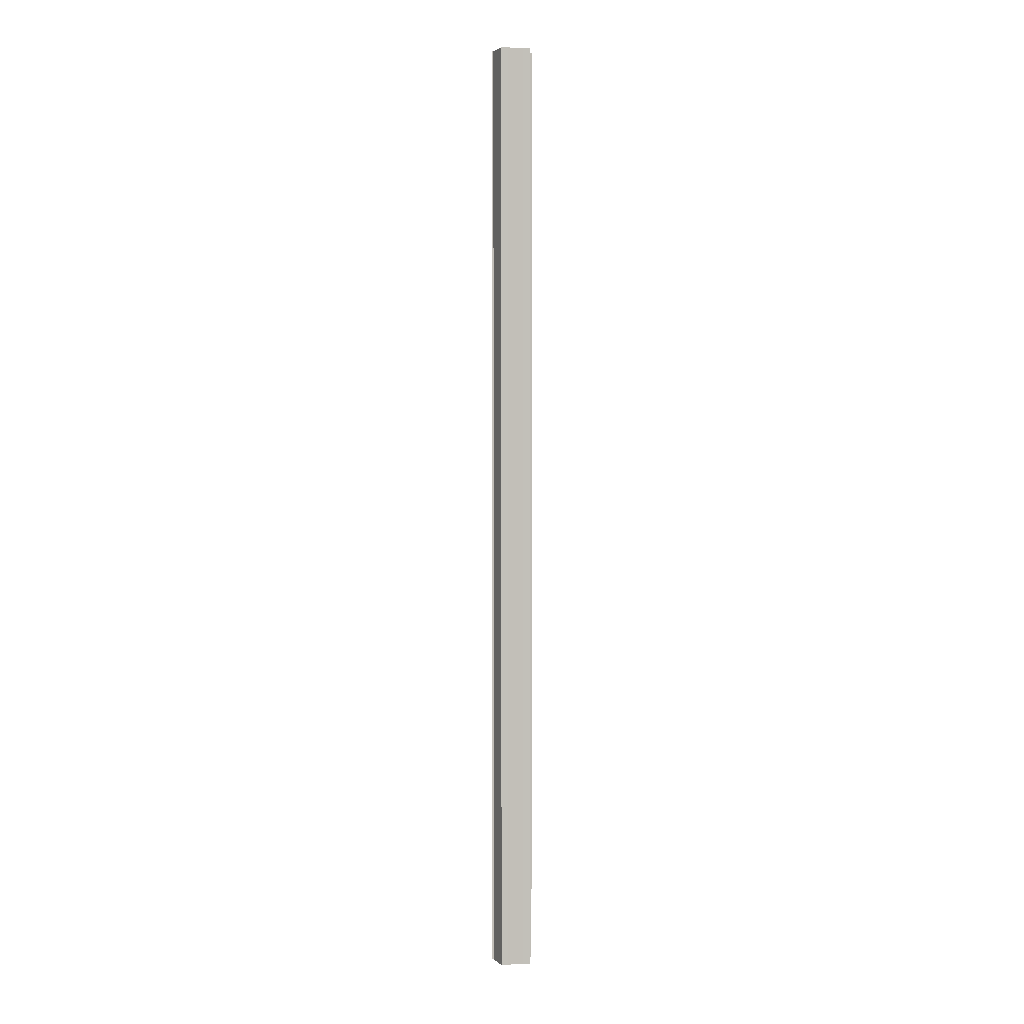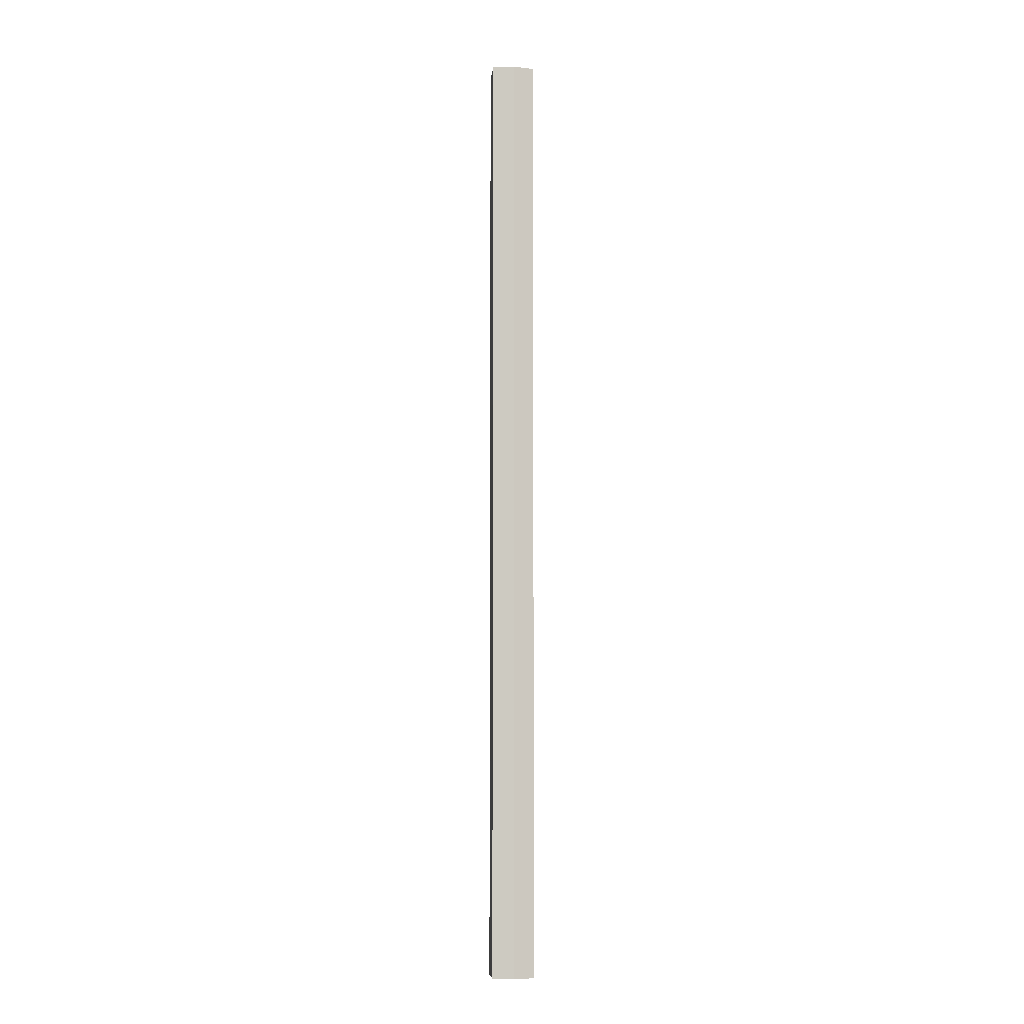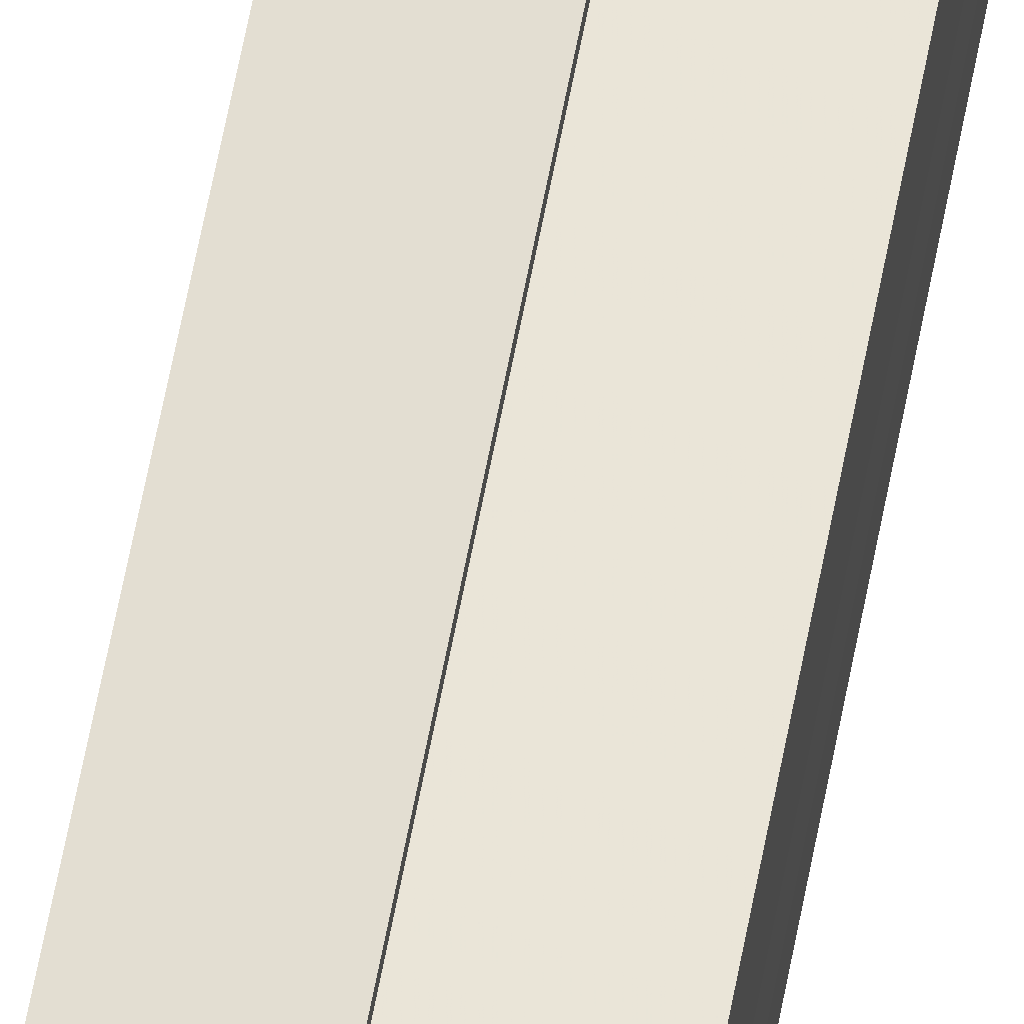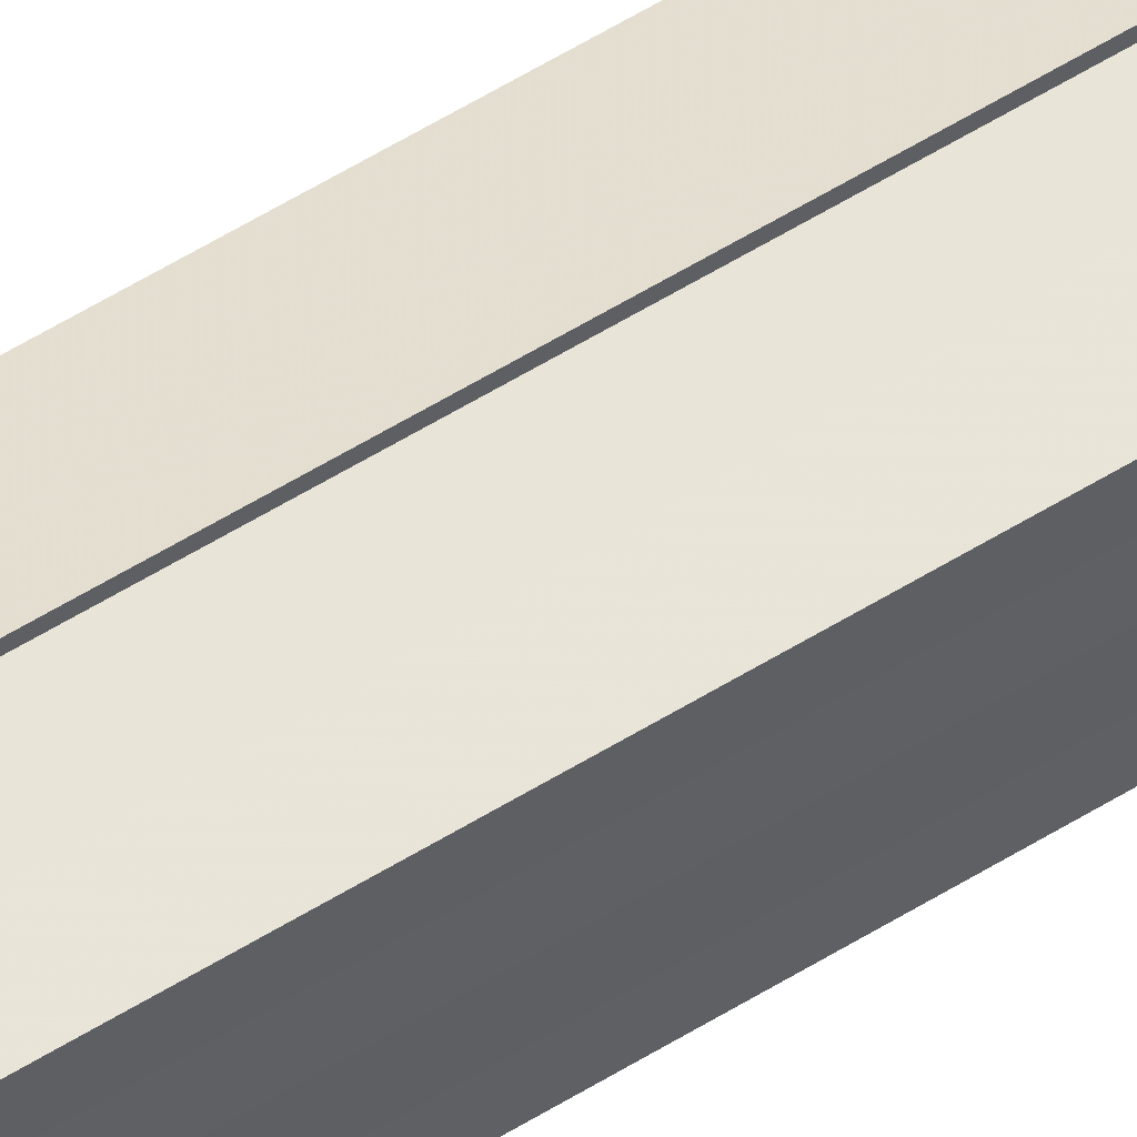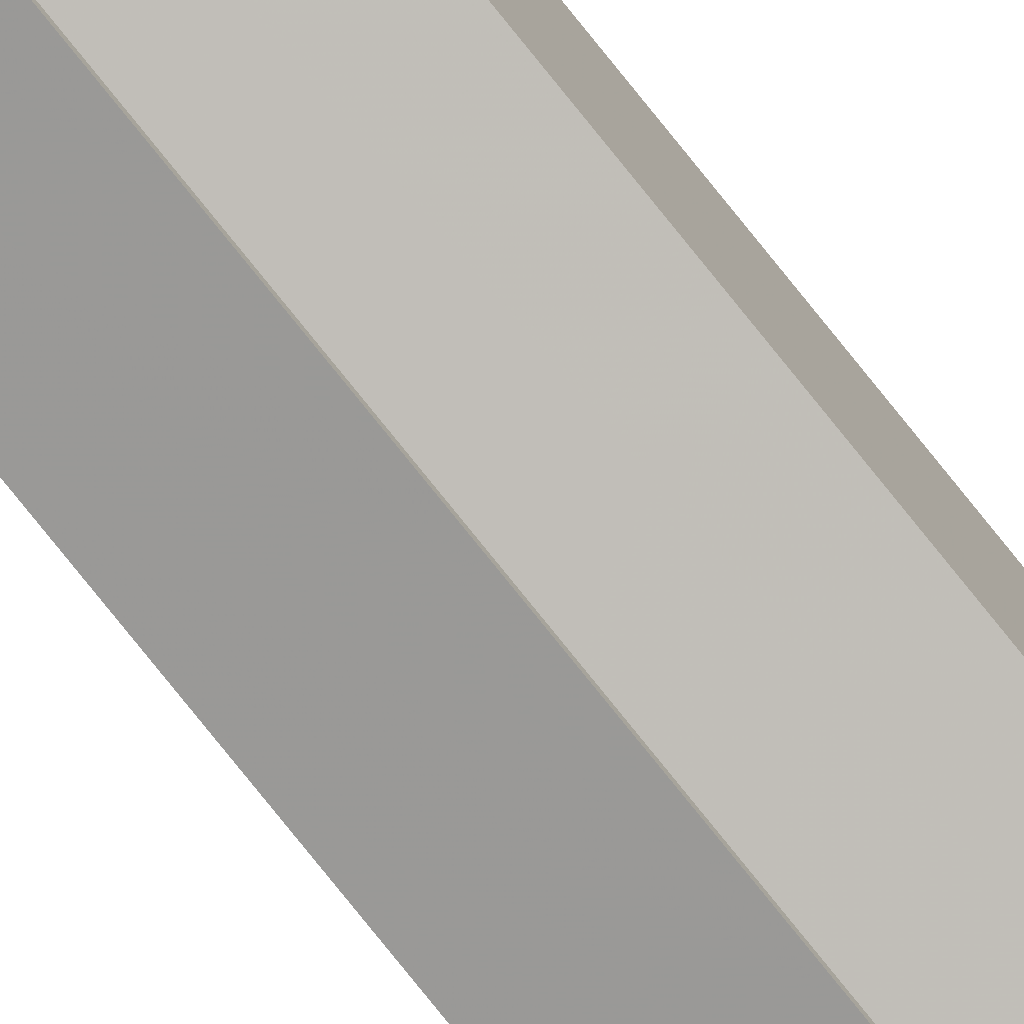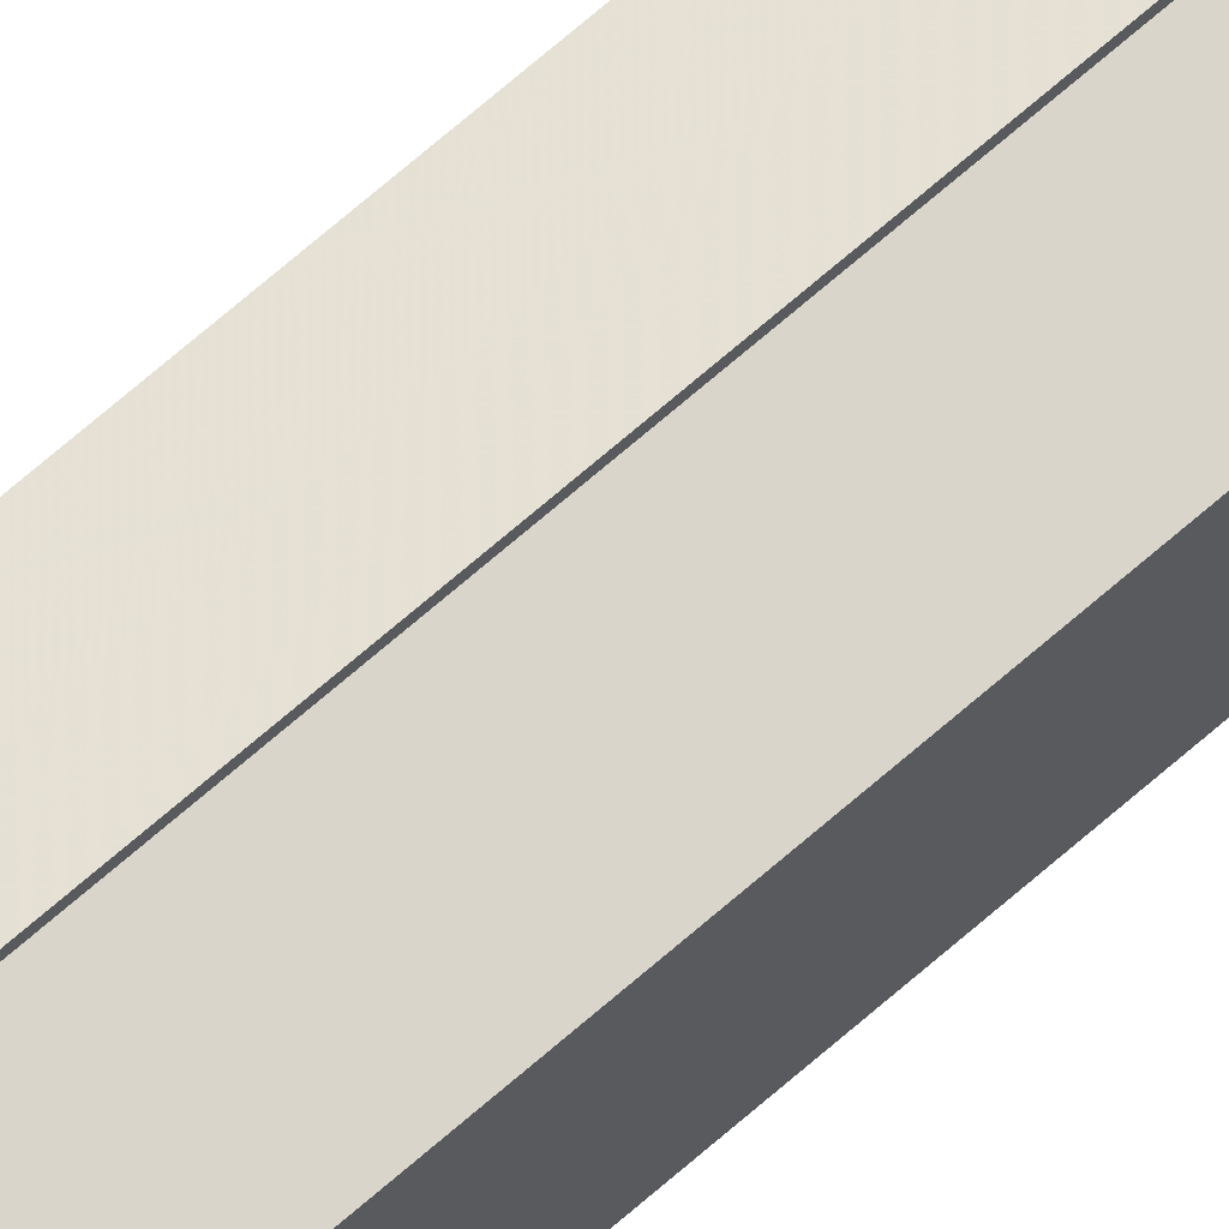
<metadata>
{"format":"obj","ext":"obj","renderer":"f3d","projection":"perspective","resolution":1024,"background":"white","views":[{"elev":3.5,"azim":79.5,"up":"+Y"},{"elev":-6.2,"azim":173.7,"up":"+Y"},{"elev":56.4,"azim":10.1,"up":"+Z"},{"elev":51.4,"azim":-124.8,"up":"+Z"},{"elev":-78.3,"azim":-141.3,"up":"+Z"},{"elev":66.1,"azim":48.1,"up":"+Z"}]}
</metadata>
<code>
o 4490
v 2216 1894 15.47
v 2216 1894 15.48
v 2216 1894 15.47
v 2216 1894 15.48
v 2216 1894 15.48
v 2216 1894 15.47
v 2216 1894 15.47
v 2216 1894 15.48
v 2216 1894 15.48
v 2216 1894 15.47
v 2216 1894 15.47
v 2216 1894 15.48
v 2216 1894 15.48
v 2216 1894 15.46
v 2216 1894 15.46
v 2216 1894 15.46
v 2216 1894 15.46
v 2216 1894 15.46
v 2216 1894 15.47
v 2216 1894 15.47
v 2216 1894 15.47
v 2216 1894 15.47
v 2216 1894 15.47
v 2216 1894 15.47
v 2216 1894 15.48
v 2216 1894 15.48
v 2216 1894 15.48
v 2216 1894 15.48
v 2216 1894 15.48
v 2216 1894 15.48
v 2216 1894 15.47
v 2216 1894 15.48
v 2216 1894 15.48
v 2216 1894 15.48
v 2216 1894 15.47
v 2216 1894 15.48
v 2216 1894 15.47
v 2216 1894 15.47
v 2216 1894 15.47
v 2216 1894 15.47
v 2216 1894 15.47
v 2216 1894 15.46
v 2216 1894 15.47
v 2216 1894 15.46
v 2216 1894 15.46
v 2216 1894 15.47
v 2216 1894 15.47
v 2216 1894 15.46
v 2216 1894 15.46
v 2216 1894 15.47
v 2216 1894 15.47
v 2216 1894 15.47
v 2216 1894 15.47
v 2216 1894 15.48
v 2216 1894 15.47
v 2216 1894 15.47
v 2216 1894 15.47
v 2216 1894 15.48
v 2216 1894 15.48
v 2216 1894 15.47
v 2216 1894 15.47
v 2216 1894 15.48
v 2216 1894 15.48
v 2216 1894 15.48
v 2216 1894 15.48
v 2216 1894 15.48
v 2216 1894 15.48
v 2216 1894 15.48
v 2216 1894 15.48
v 2216 1894 15.48
v 2216 1894 15.48
v 2216 1894 15.47
v 2216 1894 15.47
v 2216 1894 15.48
v 2216 1894 15.47
v 2216 1894 15.48
v 2216 1894 15.47
v 2216 1894 15.48
v 2216 1894 15.46
v 2216 1894 15.48
v 2216 1894 15.47
v 2216 1894 15.48
v 2216 1894 15.47
v 2216 1894 15.47
f 1 2 3
f 2 4 5
f 6 1 7
f 4 8 9
f 10 6 11
f 12 8 13
f 14 10 15
f 14 16 15
f 15 17 18
f 15 19 20
f 20 21 22
f 22 23 24
f 24 25 26
f 26 27 28
f 28 29 30
f 13 29 30
f 31 32 29
f 31 33 32
f 31 29 34
f 31 35 33
f 31 34 36
f 31 37 35
f 31 36 38
f 31 39 37
f 31 38 40
f 31 40 41
f 31 42 39
f 31 41 42
f 43 42 44
f 45 42 44
f 46 47 43
f 48 49 45
f 50 51 46
f 52 49 53
f 54 55 50
f 56 52 57
f 58 59 54
f 60 56 61
f 62 60 63
f 64 62 65
f 66 67 58
f 68 64 66
f 68 69 66
f 66 70 71
f 72 73 74
f 72 75 73
f 72 74 76
f 72 77 75
f 72 76 78
f 72 79 77
f 72 78 80
f 72 81 79
f 72 80 82
f 72 83 81
f 72 82 84
f 72 84 83

</code>
